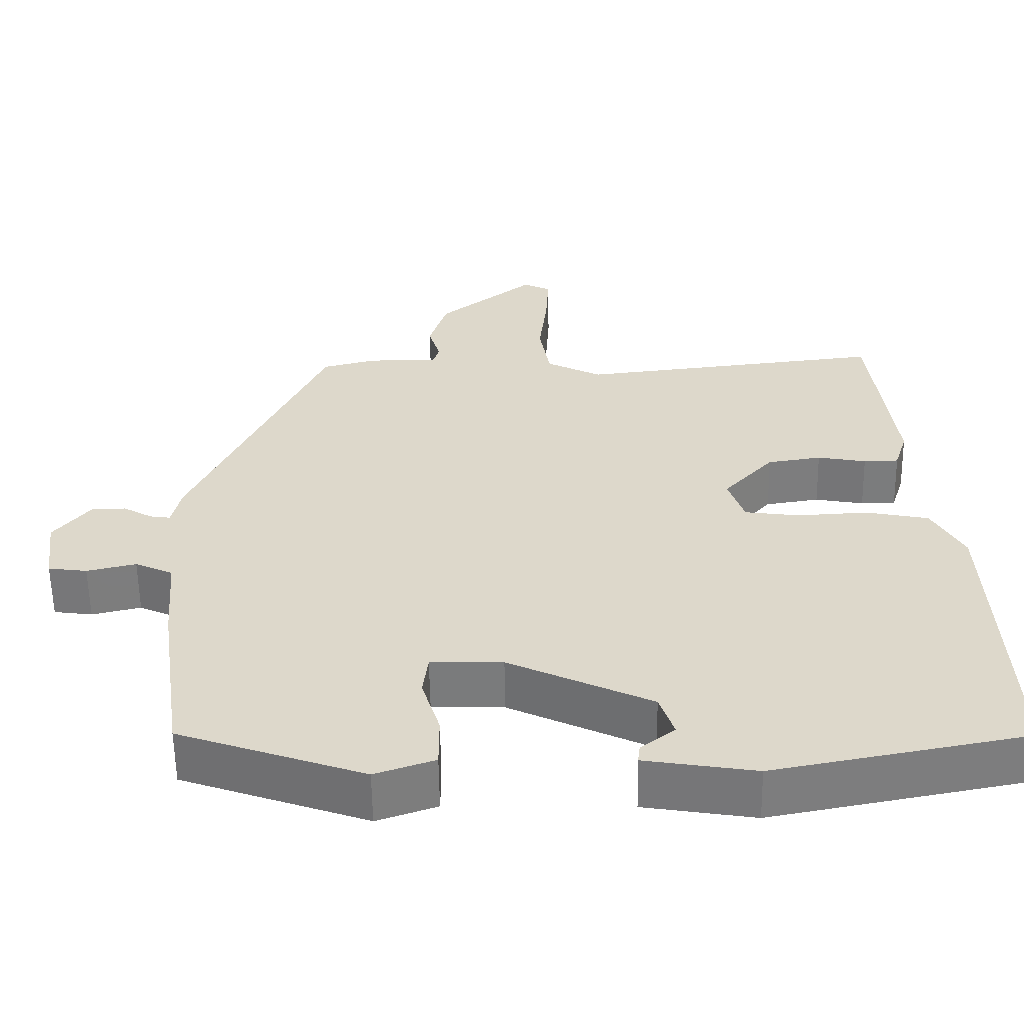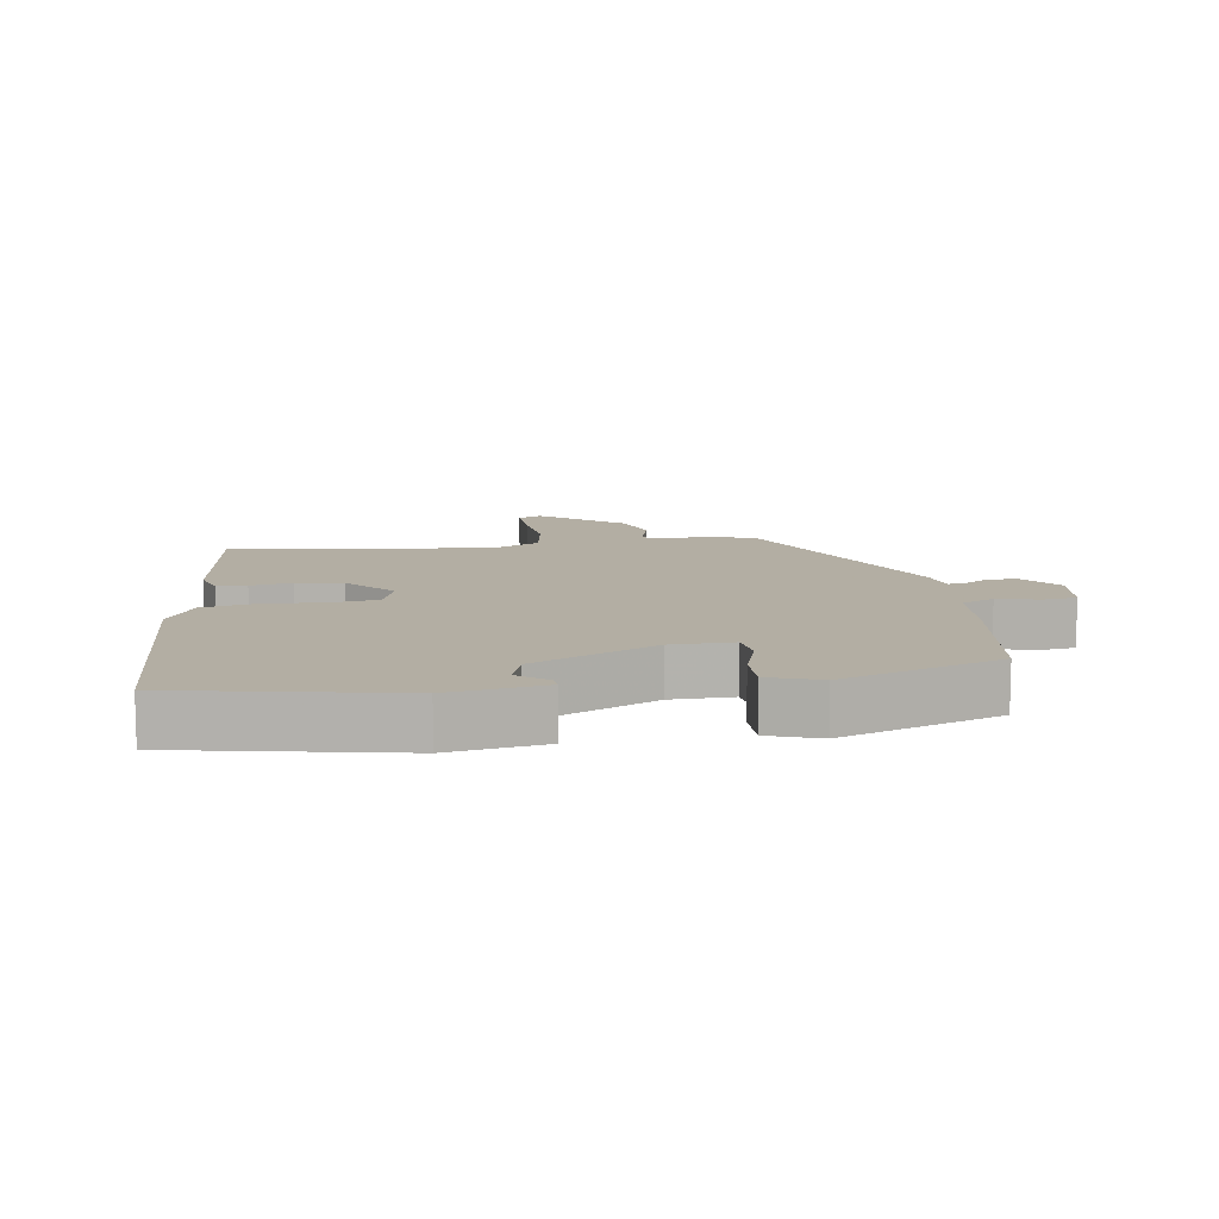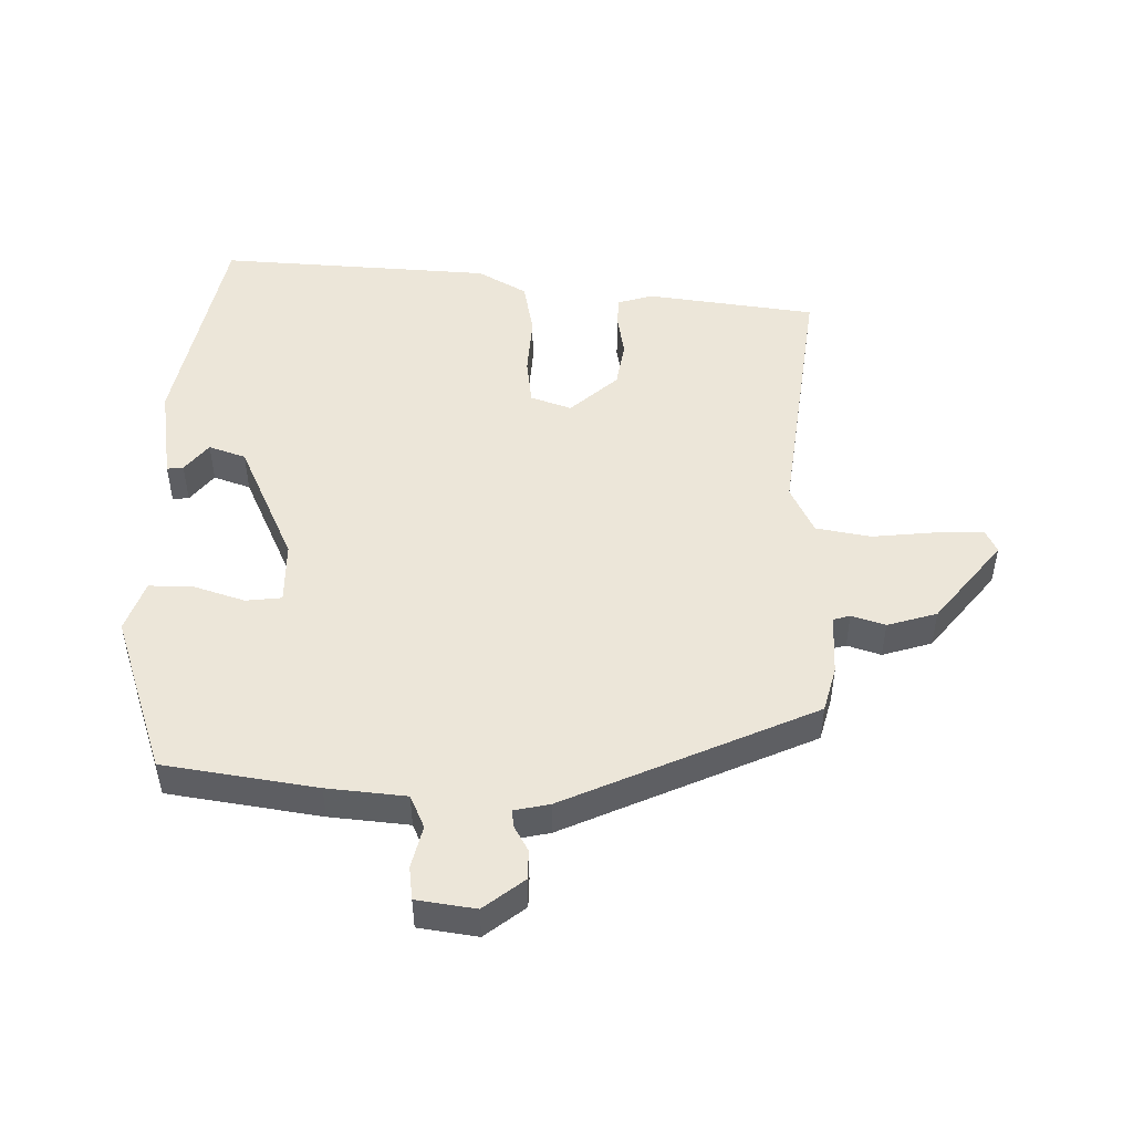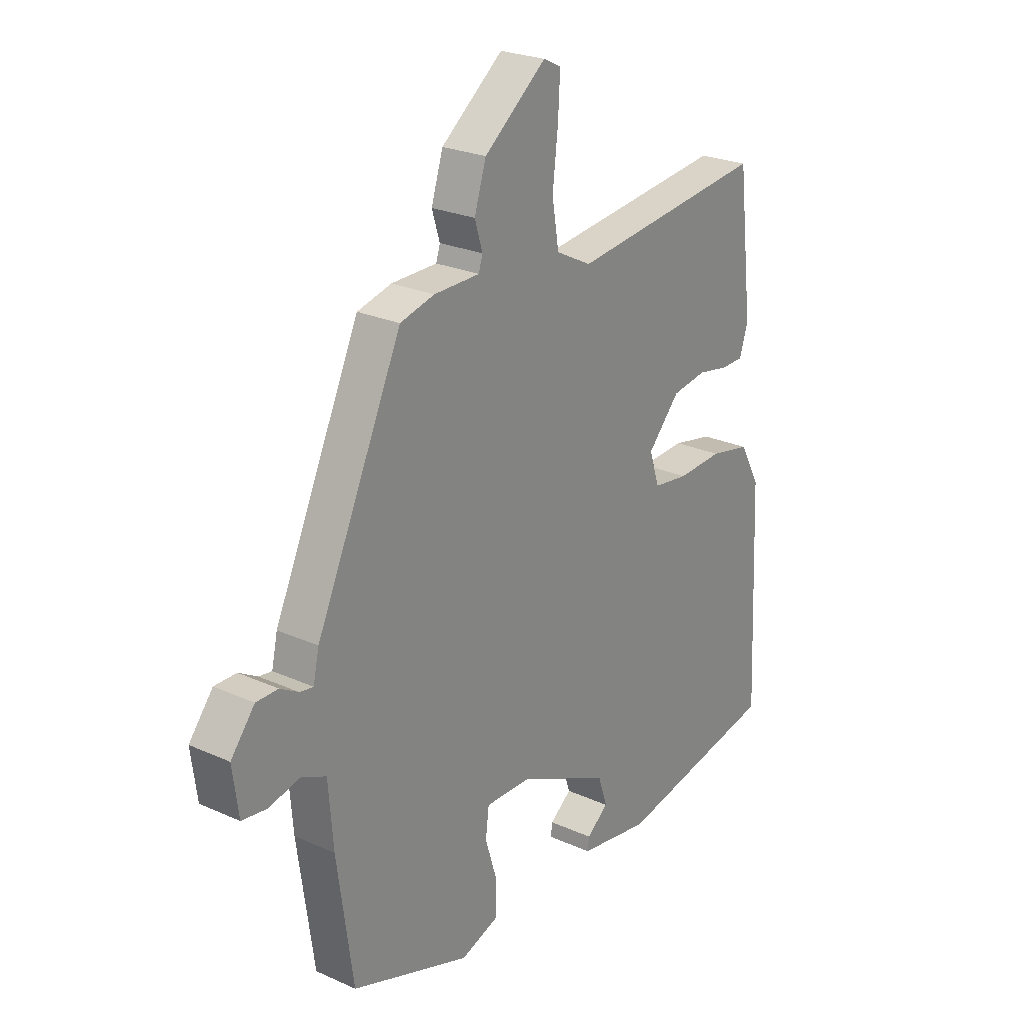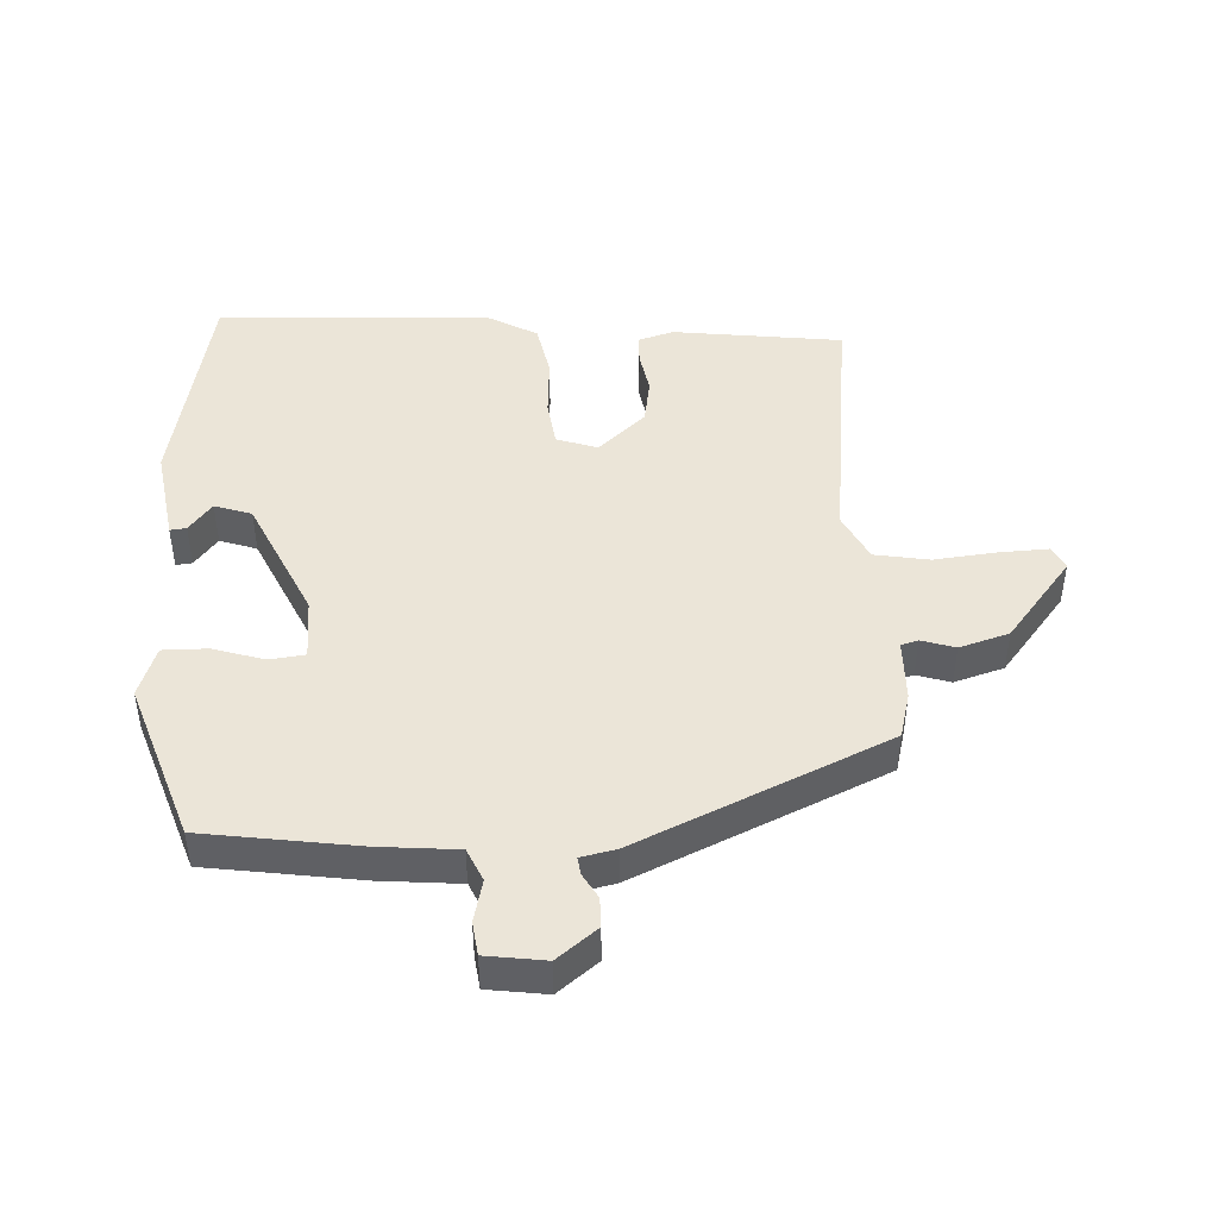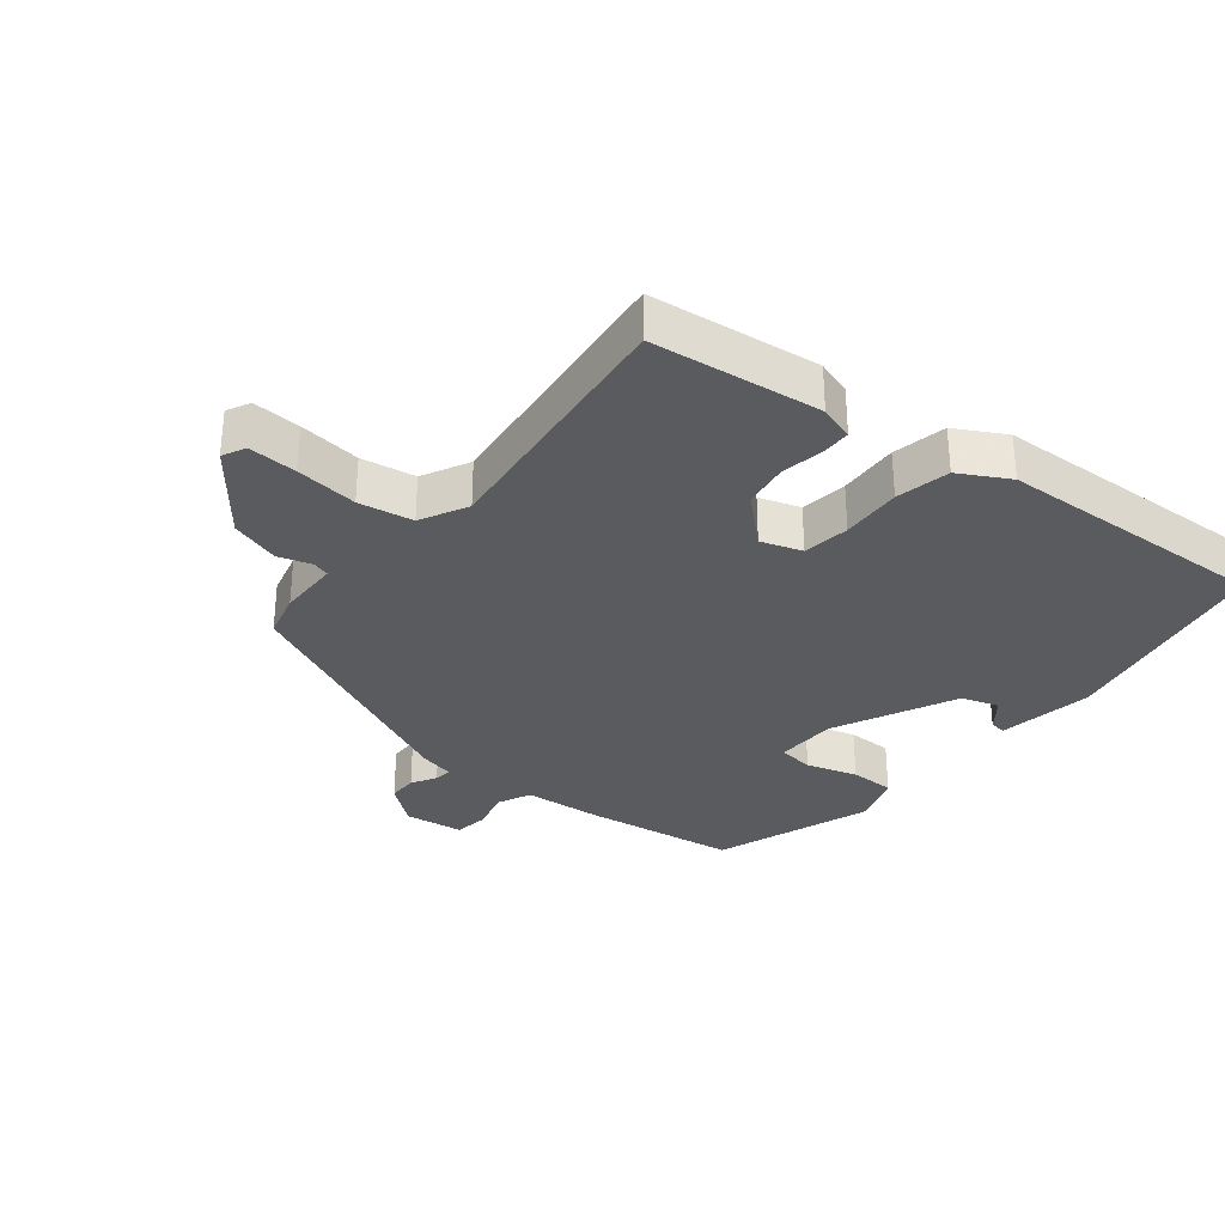
<metadata>
{"format":"obj","ext":"obj","renderer":"f3d","projection":"perspective","resolution":1024,"background":"white","views":[{"elev":-58.5,"azim":0.9,"up":"+Z"},{"elev":10.9,"azim":171.8,"up":"+Y"},{"elev":49.4,"azim":-88.2,"up":"+Y"},{"elev":24.7,"azim":-53.6,"up":"+Z"},{"elev":45.6,"azim":-92.4,"up":"+Y"},{"elev":-32.0,"azim":51.1,"up":"+Y"}]}
</metadata>
<code>
v -0.368 0.07 0.492
v -0.298 0.07 0.51
v -0.204 0.07 0.511
v -0.196 0.07 0.537
v -0.212 0.07 0.589
v -0.188 0.07 0.665
v -0.061 0.07 0.765
v -0.025 0.07 0.747
v -0.029 0.07 0.672
v -0.04 0.07 0.576
v -0.026 0.07 0.492
v 0.047 0.07 0.455
v 0.45 0.07 0.501
v 0.481 0.07 0.24
v 0.464 0.07 0.186
v 0.418 0.07 0.185
v 0.354 0.07 0.197
v 0.283 0.07 0.186
v 0.217 0.07 0.114
v 0.238 0.07 0.051
v 0.31 0.07 0.041
v 0.403 0.07 0.046
v 0.486 0.07 0.029
v 0.528 0.07 -0.047
v 0.547 0.07 -0.467
v 0.212 0.07 -0.531
v 0.066 0.07 -0.507
v 0.069 0.07 -0.482
v 0.114 0.07 -0.447
v 0.095 0.07 -0.39
v -0.093 0.07 -0.301
v -0.188 0.07 -0.299
v -0.195 0.07 -0.354
v -0.171 0.07 -0.432
v -0.171 0.07 -0.501
v -0.25 0.07 -0.528
v -0.494 0.07 -0.442
v -0.527 0.07 -0.206
v -0.537 0.07 -0.084
v -0.587 0.07 -0.061
v -0.652 0.07 -0.076
v -0.703 0.07 -0.069
v -0.715 0.07 0.022
v -0.666 0.07 0.083
v -0.621 0.07 0.083
v -0.583 0.07 0.061
v -0.556 0.07 0.057
v -0.544 0.07 0.111
v -0.368 0 0.492
v -0.298 0 0.51
v -0.204 0 0.511
v -0.196 0 0.537
v -0.212 0 0.589
v -0.188 0 0.665
v -0.061 0 0.765
v -0.025 0 0.747
v -0.029 0 0.672
v -0.04 0 0.576
v -0.026 0 0.492
v 0.047 0 0.455
v 0.45 0 0.501
v 0.481 0 0.24
v 0.464 0 0.186
v 0.418 0 0.185
v 0.354 0 0.197
v 0.283 0 0.186
v 0.217 0 0.114
v 0.238 0 0.051
v 0.31 0 0.041
v 0.403 0 0.046
v 0.486 0 0.029
v 0.528 0 -0.047
v 0.547 0 -0.467
v 0.212 0 -0.531
v 0.066 0 -0.507
v 0.069 0 -0.482
v 0.114 0 -0.447
v 0.095 0 -0.39
v -0.093 0 -0.301
v -0.188 0 -0.299
v -0.195 0 -0.354
v -0.171 0 -0.432
v -0.171 0 -0.501
v -0.25 0 -0.528
v -0.494 0 -0.442
v -0.527 0 -0.206
v -0.537 0 -0.084
v -0.587 0 -0.061
v -0.652 0 -0.076
v -0.703 0 -0.069
v -0.715 0 0.022
v -0.666 0 0.083
v -0.621 0 0.083
v -0.583 0 0.061
v -0.556 0 0.057
v -0.544 0 0.111
f 1 2 3
f 48 1 3
f 47 48 3
f 44 45 46
f 43 44 46
f 42 43 46
f 41 42 46
f 40 41 46
f 39 40 46 47
f 37 38 39
f 36 37 39
f 35 36 39
f 34 35 39
f 33 34 39
f 39 47 3
f 33 39 3
f 32 33 3
f 27 28 29
f 26 27 29
f 25 26 29
f 25 29 30
f 24 25 30
f 23 24 30
f 22 23 30
f 21 22 30
f 20 21 30 31
f 15 16 17
f 14 15 17
f 13 14 17
f 12 13 17
f 11 12 17 18
f 8 9 10
f 7 8 10
f 6 7 10
f 5 6 10
f 4 5 10
f 4 10 11
f 3 4 11
f 32 3 11
f 31 32 11
f 20 31 11
f 19 20 11
f 11 18 19
f 51 50 49
f 51 49 96
f 51 96 95
f 94 93 92
f 94 92 91
f 94 91 90
f 94 90 89
f 94 89 88
f 95 94 88 87
f 87 86 85
f 87 85 84
f 87 84 83
f 87 83 82
f 87 82 81
f 51 95 87
f 51 87 81
f 51 81 80
f 77 76 75
f 77 75 74
f 77 74 73
f 78 77 73
f 78 73 72
f 78 72 71
f 78 71 70
f 78 70 69
f 79 78 69 68
f 65 64 63
f 65 63 62
f 65 62 61
f 65 61 60
f 66 65 60 59
f 58 57 56
f 58 56 55
f 58 55 54
f 58 54 53
f 58 53 52
f 59 58 52
f 59 52 51
f 59 51 80
f 59 80 79
f 59 79 68
f 59 68 67
f 67 66 59
f 1 49 50 2
f 2 50 51 3
f 3 51 52 4
f 4 52 53 5
f 5 53 54 6
f 6 54 55 7
f 7 55 56 8
f 8 56 57 9
f 9 57 58 10
f 10 58 59 11
f 11 59 60 12
f 12 60 61 13
f 13 61 62 14
f 14 62 63 15
f 15 63 64 16
f 16 64 65 17
f 17 65 66 18
f 18 66 67 19
f 19 67 68 20
f 20 68 69 21
f 21 69 70 22
f 22 70 71 23
f 23 71 72 24
f 24 72 73 25
f 25 73 74 26
f 26 74 75 27
f 27 75 76 28
f 28 76 77 29
f 29 77 78 30
f 30 78 79 31
f 31 79 80 32
f 32 80 81 33
f 33 81 82 34
f 34 82 83 35
f 35 83 84 36
f 36 84 85 37
f 37 85 86 38
f 38 86 87 39
f 39 87 88 40
f 40 88 89 41
f 41 89 90 42
f 42 90 91 43
f 43 91 92 44
f 44 92 93 45
f 45 93 94 46
f 46 94 95 47
f 47 95 96 48
f 48 96 49 1

</code>
